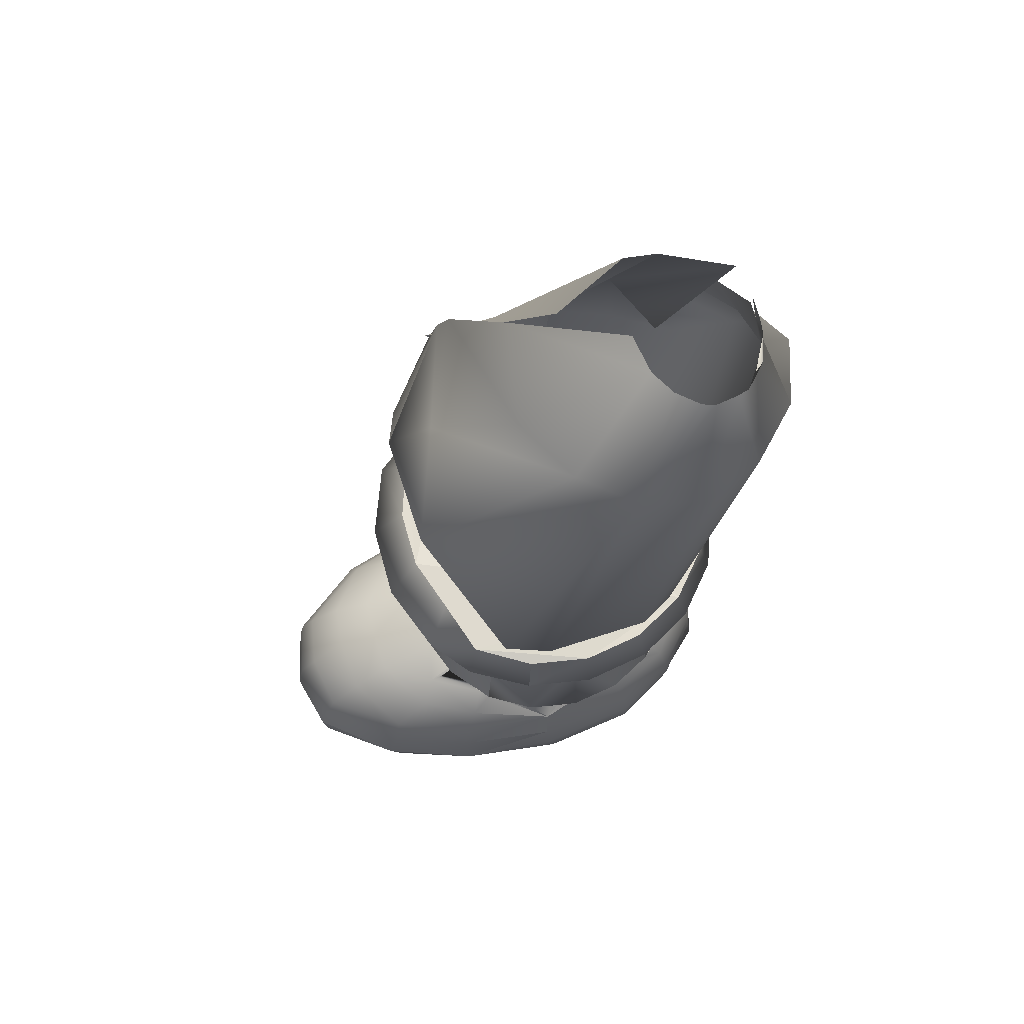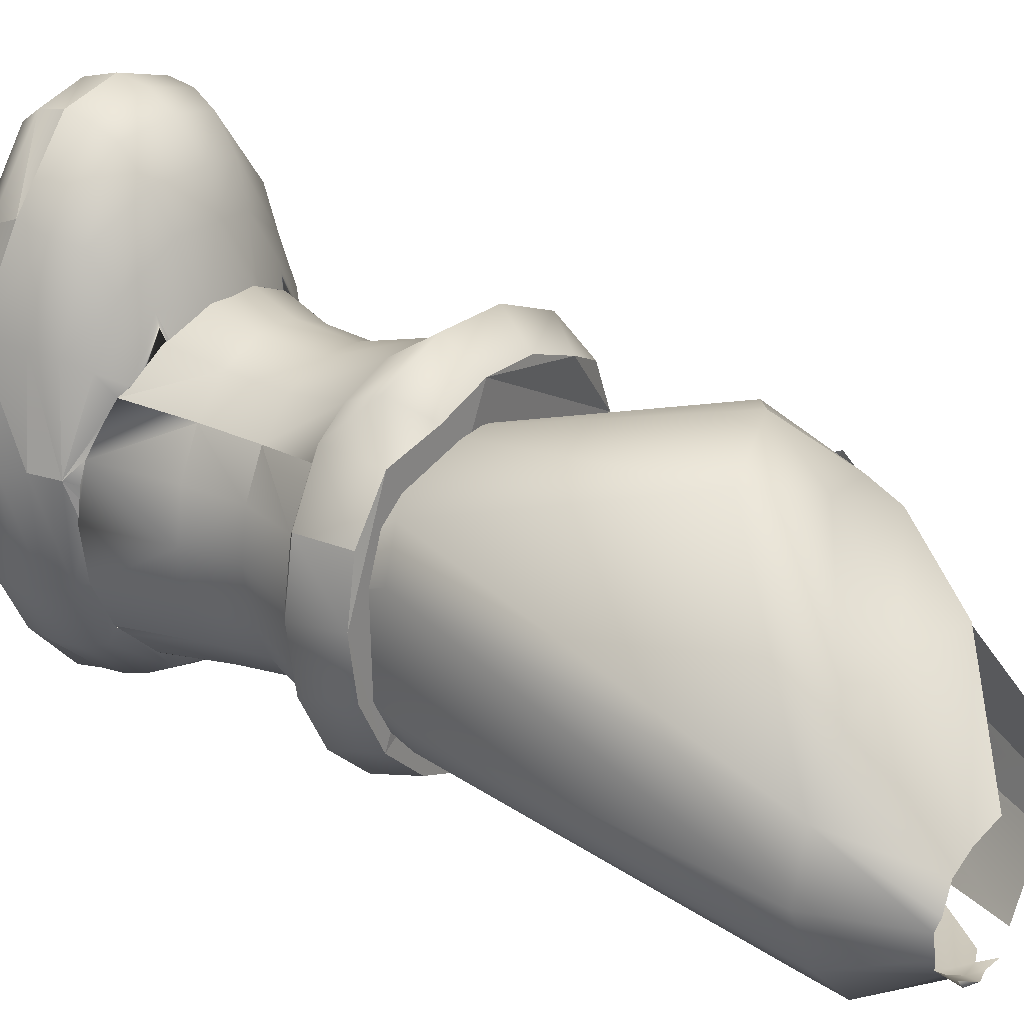
<metadata>
{"format":"obj","ext":"obj","renderer":"f3d","projection":"perspective","resolution":1024,"background":"white","views":[{"elev":67.5,"azim":74.3,"up":"+Y"},{"elev":23.7,"azim":125.3,"up":"+Z"}]}
</metadata>
<code>
v  -0.1746 0.2994 0.1578
v  0.1243 0.2964 0.2078
v  0.1647 0.4951 -0.1329
v  0.301 0.2741 0.1028
v  0.4184 0.2732 -0.0374
v  0.2316 0.4883 -0.1733
v  0.2615 0.299 -0.5027
v  0.1335 0.4506 -0.4404
v  0.1419 0.4876 -0.4386
v  -0.4184 -0.0834 0.3004
v  -0.1273 -0.1618 0.5241
v  -0.049 0.0363 0.4119
v  0.0782 -0.8999 0.3758
v  0.107 -1.339 -0.1068
v  0.3855 -0.7196 0.3197
v  0.117 -1.337 -0.1585
v  0.1065 -1.337 -0.1792
v  0.3638 -0.6999 -0.2141
v  0.0477 -0.874 -0.3595
v  -0.196 -0.1243 -0.6265
v  0.231 0.1597 -0.5013
v  -0.4617 -0.2914 0.2639
v  -0.4264 -0.3249 0.2378
v  -0.431 -0.1673 0.3246
v  -0.3739 -0.9775 0.1981
v  0.0002 -1.337 -0.1141
v  0.0328 -1.338 -0.1032
v  -0.027 -1.021 -0.2895
v  -0.3675 -0.4034 -0.4343
v  -0.2914 -0.2858 -0.5903
v  -0.4212 -0.3642 -0.3972
v  -0.3788 -0.378 -0.3732
v  -0.4345 -0.2553 -0.4217
v  -0.498 -0.2162 -0.254
v  -0.4725 -0.4033 -0.26
v  -0.3825 -1.007 -0.1398
v  -0.4384 -0.9756 -0.0098
v  -0.0067 -1.336 -0.1681
v  -0.0143 -1.336 -0.1381
v  -0.4085 -0.9848 0.0654
v  -0.4867 -0.3739 0.1414
v  -0.5155 -0.3098 0.1027
v  -0.4265 -0.1452 0.3384
v  -0.052 0.5196 0.0567
v  0.2106 0.4788 -0.403
v  0.1491 0.5245 -0.435
v  0.23 0.5265 -0.405
v  0.0911 0.5071 -0.4456
v  -0.3639 0.0389 0.2762
v  0.252 -0.0094 0.5209
v  0.4614 0.2686 -0.2062
v  0.4321 -0.7145 0.1906
v  0.1208 -1.339 -0.1198
v  0.0321 0.1934 -0.5905
v  -0.2618 -0.2567 0.4818
v  0.0853 -1.339 -0.0975
v  -0.0076 -0.9915 0.3153
v  0.0843 -1.337 -0.1884
v  0.0573 -1.336 -0.1932
v  -0.1395 -1.009 -0.2976
v  0.0166 -1.336 -0.1856
v  0.0522 0.4989 -0.1152
v  0.2836 0.4891 -0.3277
v  0.3954 0.2857 -0.3708
v  0.2718 0.4834 -0.3604
v  0.4229 -0.7051 -0.1109
v  0.1238 -1.338 -0.1406
v  -0.2006 0.1996 -0.4497
v  -0.3621 -0.1129 -0.4625
v  0.0632 -1.338 -0.0995
v  -0.1253 -0.9789 0.284
v  -0.0829 0.4743 -0.4446
v  -0.5374 -0.3934 -0.0789
v  -0.1635 0.4945 -0.2508
v  -0.165 0.5131 -0.1555
v  0.178 0.5264 -0.4192
v  0.2456 0.5206 -0.3831
v  0.2865 0.4986 -0.2282
v  0.2933 0.487 -0.2643
v  0.0815 0.4803 -0.4424
v  0.0212 0.455 -0.4515
v  0.0298 0.5094 -0.4468
o piernader
g piernader
f 1 2 3
f 4 5 6
f 7 8 9
f 10 11 12
f 13 14 15
f 16 17 18
f 19 20 21
f 22 23 24
f 25 26 27
f 28 29 30
f 31 32 33
f 34 32 31
f 35 29 36
f 37 38 39
f 40 26 25
f 41 23 22
f 42 43 44
f 45 46 47
f 48 46 9
f 49 2 1
f 50 5 4
f 51 5 52
f 15 14 53
f 54 8 7
f 55 11 10
f 56 14 57
f 13 11 55
f 58 59 60
f 60 59 61
f 1 3 62
f 3 2 4
f 4 6 3
f 63 64 65
f 9 46 45
f 45 64 7
f 7 9 45
f 12 2 49
f 10 12 49
f 15 5 50
f 50 11 13
f 13 15 50
f 18 64 66
f 66 67 16
f 16 18 66
f 21 64 18
f 18 17 19
f 19 21 18
f 68 8 54
f 54 20 69
f 69 68 54
f 27 70 71
f 71 23 25
f 25 27 71
f 30 20 19
f 19 17 28
f 28 30 19
f 33 20 30
f 30 29 31
f 31 33 30
f 72 32 34
f 34 73 74
f 74 72 34
f 31 29 35
f 35 73 34
f 34 31 35
f 36 38 37
f 37 73 35
f 35 36 37
f 39 26 40
f 40 73 37
f 37 39 40
f 25 23 41
f 41 73 40
f 40 25 41
f 22 43 42
f 42 73 41
f 41 22 42
f 75 73 42
f 42 44 75
f 74 73 75
f 47 46 76
f 77 47 76
f 6 5 78
f 79 5 51
f 51 64 63
f 63 79 51
f 78 5 79
f 65 64 45
f 45 47 65
f 80 8 81
f 9 8 80
f 80 82 48
f 48 9 80
f 4 2 12
f 12 11 50
f 50 4 12
f 52 67 66
f 66 64 51
f 51 52 66
f 53 67 52
f 52 5 15
f 15 53 52
f 7 64 21
f 21 20 54
f 54 7 21
f 81 8 68
f 24 23 55
f 55 10 24
f 57 23 71
f 71 70 56
f 56 57 71
f 55 23 57
f 57 14 13
f 13 55 57
f 60 29 28
f 28 17 58
f 58 60 28
f 61 38 36
f 36 29 60
f 60 61 36
f 69 20 33
v  -0.4052 -1.839 0.7229
v  -0.2345 -1.84 0.9325
v  -0.2341 -1.764 0.916
v  -0.0605 -1.84 0.9777
v  0.1134 -1.84 0.9325
v  0.113 -1.764 0.916
v  0.2841 -1.84 0.7229
v  0.3592 -1.915 0.4539
v  0.2776 -1.754 0.6944
v  0.4039 -1.84 0.1613
v  0.3594 -1.84 -0.1384
v  0.3518 -1.766 -0.1298
v  0.2663 -1.839 -0.3192
v  0.1134 -1.84 -0.4506
v  0.11 -1.766 -0.4461
v  -0.3873 -1.839 -0.3192
v  -0.4805 -1.84 -0.1384
v  -0.3846 -1.761 -0.3108
v  -0.5249 -1.84 0.1613
v  -0.4805 -1.84 0.4609
v  -0.4735 -1.766 0.452
v  -0.3526 -2.007 0.6674
v  -0.2212 -1.984 0.8775
v  -0.3989 -1.931 0.6919
v  -0.0605 -2.006 0.896
v  0.1002 -1.984 0.8775
v  0.116 -1.917 0.9211
v  0.2299 -2.004 0.6665
v  0.3275 -1.984 0.4381
v  0.348 -2.004 0.1613
v  0.3275 -1.984 -0.1156
v  0.3591 -1.916 -0.1334
v  0.2254 -2 -0.2857
v  0.1002 -1.984 -0.4389
v  0.1154 -1.914 -0.4625
v  -0.0605 -2.001 -0.4543
v  -0.2212 -1.984 -0.4389
v  -0.2354 -1.914 -0.4597
v  -0.3494 -2.002 -0.2879
v  -0.4485 -1.984 -0.1156
v  -0.3752 -1.931 -0.3165
v  -0.4658 -2.002 0.1613
v  -0.4485 -1.984 0.4381
v  -0.4825 -1.916 0.4548
v  -0.3633 -1.677 0.6732
v  -0.2212 -1.695 0.8775
v  -0.2081 -1.622 0.7833
v  -0.0605 -1.675 0.9067
v  0.1002 -1.695 0.8775
v  0.087 -1.621 0.7836
v  0.2439 -1.676 0.6741
v  0.3275 -1.695 0.4381
v  0.216 -1.612 0.5655
v  0.3275 -1.695 -0.1156
v  0.3063 -1.653 -0.098
v  0.3251 -1.653 0.0363
v  0.3584 -1.681 0.1613
v  0.2398 -1.682 -0.2919
v  0.1002 -1.695 -0.4287
v  0.0868 -1.627 -0.3996
v  -0.0605 -1.683 -0.4622
v  -0.2212 -1.695 -0.4287
v  -0.207 -1.628 -0.399
v  -0.4795 -1.681 0.1613
v  -0.4485 -1.695 0.4381
v  -0.4131 -1.627 0.4086
v  -0.2706 -1.994 0.523
v  -0.1835 -1.993 0.6728
v  -0.3196 -2.003 0.5591
v  -0.0605 -1.994 0.6729
v  0.0625 -1.993 0.6728
v  0.0837 -2.002 0.7754
v  0.034 -1.959 -0.2325
v  0.0625 -1.957 -0.3503
v  0.1964 -1.98 -0.236
v  -0.3576 -1.995 0.1613
v  -0.3575 -1.993 0.3732
v  -0.4041 -1.996 0.4052
v  0.1 -2.007 0.1613
v  0.2833 -2 -0.0836
v  0.1684 -2.014 0.2097
v  -0.0605 -2.006 0.1613
v  -0.3978 -1.753 0.6935
v  -0.0679 -1.751 0.9565
v  0.3525 -1.766 0.4521
v  0.3899 -1.758 0.1731
v  0.2636 -1.761 -0.3107
v  -0.0527 -1.76 -0.4846
v  -0.4728 -1.766 -0.1299
v  -0.4485 -1.695 -0.1156
v  -0.3611 -1.682 -0.2921
v  -0.5127 -1.756 0.149
v  -0.2361 -1.917 0.9202
v  -0.0499 -1.934 0.9559
v  0.2747 -1.932 0.6893
v  0.3933 -1.932 0.1463
v  0.2522 -1.931 -0.3153
v  -0.0763 -1.932 -0.4906
v  -0.2308 -1.766 -0.4459
v  -0.4799 -1.915 -0.1327
v  -0.5144 -1.931 0.1759
v  -0.3364 -1.612 0.5649
v  -0.1835 -1.572 0.6728
v  -0.2749 -1.563 0.5257
v  -0.0812 -1.603 0.7964
v  0.0625 -1.572 0.6728
v  -0.0605 -1.559 0.6782
v  0.2924 -1.626 0.409
v  0.2364 -1.572 0.3732
v  0.154 -1.562 0.5258
v  -0.2052 -2.005 0.7755
v  -0.0432 -2.014 0.7789
v  0.2 -2.006 0.5606
v  0.0803 -1.98 -0.3913
v  -0.2028 -1.997 -0.3955
v  -0.3208 -2.005 -0.2378
v  -0.4088 -2.003 0.193
v  0.0061 -1.987 0.4381
v  -0.2425 -2.001 -0.0832
v  -0.4044 -1.998 -0.0826
v  -0.2706 -1.995 -0.2005
v  0.3273 -1.653 0.1072
v  0.2707 -1.653 -0.1822
v  0.2475 -1.654 -0.2344
v  0.2239 -1.635 -0.2595
v  0.1397 -1.622 -0.337
v  0.1419 -1.622 -0.3346
v  0.0707 -1.591 -0.367
v  -0.1395 -1.605 -0.3904
v  -0.0379 -1.613 -0.4188
v  -0.1932 -1.595 -0.3705
v  -0.0963 -1.596 -0.3913
v  -0.2549 -1.623 -0.3437
v  -0.2737 -1.632 -0.3337
v  -0.3483 -1.643 -0.2657
v  -0.3629 -1.577 0.3766
v  -0.3899 -1.599 0.348
v  -0.4202 -1.619 0.284
v  -0.439 -1.653 0.0038
v  -0.4597 -1.653 0.1475
v  0.2848 -2.006 0.406
v  0.0532 -1.995 0.357
v  0.2917 -2.013 0.1927
v  -0.0424 -2.002 -0.3987
v  -0.1835 -1.993 -0.3503
v  -0.2212 -2.003 0.276
v  -0.1742 -2.001 0.3571
v  -0.0272 -1.998 0.2998
v  -0.0938 -2.003 0.2998
v  -0.3476 -1.571 0.3914
v  0.0024 -1.596 -0.3913
v  0.0065 -1.597 -0.391
v  -0.4277 -1.653 -0.0984
v  -0.1613 -1.53 0.5019
v  -0.2573 -1.543 0.4636
v  0.0398 -1.529 0.4976
v  0.0094 -1.528 0.5094
v  -0.0605 -1.521 0.51
v  -0.04 -1.588 -0.392
v  0.1352 -1.541 0.4596
v  0.2384 -1.574 0.3698
v  0.2359 -1.572 0.3724
v  -0.3922 -1.653 -0.183
v  -0.4532 -1.653 0.2099
v  -0.4543 -1.653 0.2004
v  -0.3618 -1.654 -0.2512
v  -0.2822 -1.554 0.4527
v  -0.1425 -1.53 0.5092
v  0.15 -1.547 0.4532
v  0.33 -1.654 0.145
v  0.3229 -1.639 0.2103
v  0.2866 -1.617 0.286
v  0.2581 -1.592 0.3483
v  0.32 -1.653 -0.0976
v  0.2802 -1.396 -0.0909
v  0.302 -1.396 0.0525
v  0.3448 -1.653 0.056
v  0.2485 -1.653 -0.2326
v  0.2176 -1.396 -0.217
v  0.1422 -1.623 -0.3353
v  0.1216 -1.396 -0.3107
v  0.2476 -1.653 -0.2335
v  0.0069 -1.597 -0.3912
v  0.0039 -1.396 -0.3605
v  0.1395 -1.622 -0.3371
v  -0.2741 -1.634 -0.3344
v  -0.239 -1.396 -0.3107
v  -0.1213 -1.396 -0.3605
v  -0.1396 -1.605 -0.3905
v  -0.335 -1.396 -0.217
v  -0.3815 -1.653 -0.2326
v  -0.3618 -1.653 -0.2507
v  -0.4529 -1.653 -0.0976
v  -0.3976 -1.396 -0.0909
v  -0.4777 -1.653 0.056
v  -0.4194 -1.396 0.0525
v  -0.4544 -1.653 0.2004
v  -0.453 -1.653 0.2096
v  -0.3976 -1.396 0.196
v  -0.335 -1.396 0.3221
v  -0.39 -1.599 0.3478
v  -0.1213 -1.396 0.4655
v  -0.1423 -1.53 0.5092
v  -0.0605 -1.521 0.51
v  0.0039 -1.396 0.4655
v  0.0094 -1.528 0.5093
v  0.3227 -1.639 0.21
v  0.32 -1.653 0.2096
v  0.2802 -1.396 0.196
v  0.2723 -1.218 -0.0843
v  0.2936 -1.218 0.0525
v  0.2111 -1.218 -0.2046
v  0.1173 -1.218 -0.294
v  0.0023 -1.218 -0.3415
v  -0.1202 -1.218 -0.3415
v  -0.2352 -1.218 -0.294
v  -0.329 -1.218 -0.2046
v  -0.3902 -1.218 -0.0843
v  -0.4115 -1.218 0.0525
v  -0.3902 -1.218 0.1894
v  -0.329 -1.218 0.3097
v  -0.239 -1.396 0.4157
v  -0.2352 -1.218 0.399
v  -0.1202 -1.218 0.4465
v  0.0023 -1.218 0.4465
v  0.1216 -1.396 0.4157
v  0.1173 -1.218 0.399
v  0.2176 -1.396 0.3221
v  0.2111 -1.218 0.3097
v  0.2723 -1.218 0.1894
v  0.3646 -1.016 -0.105
v  0.3913 -1.016 0.0501
v  0.2878 -1.016 -0.2415
v  0.1701 -1.016 -0.3427
v  0.0257 -1.016 -0.3966
v  -0.128 -1.016 -0.3966
v  -0.2724 -1.016 -0.3427
v  -0.3901 -1.016 -0.2415
v  -0.4669 -1.016 -0.105
v  -0.4936 -1.016 0.0501
v  -0.4669 -1.016 0.2052
v  -0.3901 -1.016 0.3417
v  -0.2724 -1.016 0.4429
v  -0.128 -1.016 0.4968
v  0.0257 -1.016 0.4968
v  0.1701 -1.016 0.4429
v  0.2878 -1.016 0.3417
v  0.3646 -1.016 0.2052
v  0.4536 -0.9376 -0.1172
v  0.4862 -0.9376 0.0726
v  0.3596 -0.9376 -0.284
v  0.2156 -0.9376 -0.4079
v  0.039 -0.9376 -0.4738
v  -0.149 -0.9376 -0.4738
v  -0.3256 -0.9376 -0.4079
v  -0.4696 -0.9376 -0.284
v  -0.5636 -0.9376 -0.1172
v  -0.5962 -0.9376 0.0726
v  -0.5636 -0.9376 0.2624
v  -0.4696 -0.9376 0.4293
v  -0.3494 -0.8388 0.5311
v  -0.1465 -0.8388 0.6068
v  0.0694 -0.8388 0.6068
v  0.2723 -0.8388 0.5311
v  0.3596 -0.9376 0.4293
v  0.4536 -0.9376 0.2624
v  0.4319 -0.7914 -0.1
v  0.4621 -0.7914 0.0755
v  0.345 -0.7914 -0.2543
v  0.2118 -0.7914 -0.3689
v  0.0484 -0.7914 -0.4299
v  -0.1255 -0.7914 -0.4299
v  -0.2888 -0.7914 -0.3689
v  -0.422 -0.7914 -0.2543
v  -0.5089 -0.7914 -0.1
v  -0.5391 -0.7914 0.0755
v  -0.5089 -0.7914 0.2511
v  -0.422 -0.7738 0.4054
v  -0.3001 -0.7494 0.4595
v  -0.1401 -0.7494 0.5126
v  0.0301 -0.7494 0.5126
v  0.1901 -0.7494 0.4595
v  0.345 -0.7738 0.4054
v  0.4319 -0.7914 0.2511
v  -0.4301 -1.653 -0.0772
v  -0.2721 -1.653 -0.3329
v  0.1391 -1.653 -0.3329
v  0.0049 -1.653 -0.3862
v  -0.1379 -1.653 -0.3862
v  -0.4529 -1.653 0.2096
v  -0.3815 -1.653 0.3446
v  -0.1379 -1.653 0.4982
v  0.0049 -1.653 0.4982
v  0.1501 -1.547 0.4532
v  0.1391 -1.653 0.4449
v  0.2485 -1.653 0.3446
v  -0.2721 -1.653 0.4449
v  -0.2823 -1.554 0.4527
v  0.2582 -1.592 0.3482
o bota
g bota
f 83 84 85
f 86 87 88
f 89 90 91
f 92 93 94
f 95 96 97
f 98 99 100
f 101 102 103
f 104 105 106
f 107 108 109
f 110 111 90
f 112 113 114
f 115 116 117
f 118 119 120
f 121 122 123
f 124 125 126
f 127 128 129
f 130 131 132
f 133 134 135
f 136 137 138 139
f 140 141 142
f 143 144 145
f 146 147 148
f 149 150 151
f 152 153 154
f 155 156 157
f 158 159 160
f 161 162 163
f 164 162 161
f 165 128 127
f 166 131 130
f 167 134 133
f 168 136 139
f 169 141 140
f 170 144 143
f 171 172 173
f 174 147 146
f 175 84 83
f 176 87 86
f 177 90 89
f 178 93 92
f 179 96 95
f 180 181 170
f 182 99 98
f 183 102 101
f 184 185 186
f 187 188 189
f 190 191 192
f 193 105 104
f 194 108 107
f 195 111 110
f 162 113 112
f 196 116 115
f 197 119 118
f 198 122 121
f 199 125 124
f 200 153 152
f 201 202 203
f 85 128 165
f 165 102 83
f 83 85 165
f 88 131 166
f 166 84 86
f 86 88 166
f 91 131 88
f 88 87 89
f 89 91 88
f 94 136 168
f 168 90 92
f 92 94 168
f 97 141 169
f 169 93 95
f 95 97 169
f 181 144 170
f 100 144 181
f 98 100 181
f 103 147 174
f 174 99 101
f 101 103 174
f 106 102 126
f 126 125 104
f 104 106 126
f 109 87 176
f 176 105 107
f 107 109 176
f 177 108 110
f 110 90 177
f 114 93 178
f 178 111 112
f 112 114 178
f 117 96 179
f 179 113 115
f 115 117 179
f 120 181 180
f 180 116 118
f 118 120 180
f 123 181 120
f 120 119 121
f 121 123 120
f 126 102 183
f 183 122 124
f 124 126 183
f 129 185 184
f 184 147 127
f 127 129 184
f 132 188 187
f 187 128 130
f 130 132 187
f 135 188 132
f 132 131 133
f 133 135 132
f 204 139 138
f 205 136 140 206
f 206 140 207
f 207 142 208 209
f 207 140 142
f 208 142 210
f 211 212 145 213
f 211 214 212
f 212 141 143
f 143 145 212
f 213 145 215
f 145 144 173
f 216 215 173 217
f 173 215 145
f 148 218 219 220
f 221 172 146
f 146 222 221
f 151 125 160
f 160 159 149
f 149 151 160
f 154 108 194
f 194 150 152
f 152 154 194
f 223 111 195
f 195 153 224
f 224 223 195
f 225 111 223
f 157 113 162
f 155 157 162
f 226 116 196
f 196 156 227
f 227 226 196
f 202 122 198
f 198 227 203
f 203 202 198
f 160 125 199
f 199 202 158
f 158 160 199
f 159 228 229
f 163 223 224
f 161 163 224
f 159 201 228
f 227 164 201
f 155 164 227
f 155 162 164
f 164 161 224
f 224 200 230
f 230 164 224
f 200 229 231
f 231 164 230
f 230 200 231
f 228 164 231
f 231 229 228
f 201 164 228
f 127 147 103
f 103 102 165
f 165 127 103
f 130 128 85
f 85 84 166
f 166 130 85
f 133 131 91
f 91 90 167
f 167 133 91
f 139 134 167
f 167 90 168
f 168 139 167
f 140 136 94
f 94 93 169
f 169 140 94
f 143 141 97
f 97 96 170
f 170 143 97
f 173 144 100
f 100 99 171
f 171 173 100
f 146 172 171
f 171 99 174
f 174 146 171
f 83 102 106
f 106 105 175
f 175 83 106
f 86 84 175
f 175 105 176
f 176 86 175
f 89 87 109
f 109 108 177
f 177 89 109
f 90 111 178
f 178 92 90
f 95 93 114
f 114 113 179
f 179 95 114
f 170 96 117
f 117 116 180
f 180 170 117
f 98 181 123
f 123 122 182
f 182 98 123
f 101 99 182
f 182 122 183
f 183 101 182
f 232 218 148 186
f 148 147 184
f 184 186 148
f 189 185 129
f 129 128 187
f 187 189 129
f 192 188 135
f 135 134 190
f 190 192 135
f 190 134 139
f 212 233 234
f 212 234 210
f 212 210 142
f 142 141 212
f 235 172 221
f 104 125 151
f 151 150 193
f 193 104 151
f 107 105 193
f 193 150 194
f 194 107 193
f 110 108 154
f 154 153 195
f 195 110 154
f 112 111 225
f 162 112 225
f 115 113 157
f 157 156 196
f 196 115 157
f 118 116 226
f 226 227 197
f 197 118 226
f 121 119 197
f 197 227 198
f 198 121 197
f 124 122 202
f 199 124 202
f 149 159 229
f 150 149 229
f 150 229 200
f 200 152 150
f 224 153 200
f 225 223 163
f 162 225 163
f 227 156 155
f 201 203 227
f 158 202 201
f 159 158 201
f 186 185 236 237
f 188 238 239 189
f 189 239 240
f 212 214 241
f 238 188 192 242
f 191 243 244
f 233 212 241
f 137 136 205
f 245 172 235
f 146 148 220 246
f 247 222 146 246
f 173 172 248 217
f 248 172 245
f 249 232 186 237
f 250 236 185 189
f 250 189 240
f 192 191 251 242
f 251 191 244
f 139 252 253
f 253 254 139
f 191 190 255 243
f 255 190 139
f 255 139 254
f 252 139 204
f 256 257 258 259
f 260 261 257 256
f 207 262 263 261
f 261 260 264 207
f 210 265 266 263
f 267 210 263 262
f 268 269 213
f 213 269 270 271
f 268 217 272 269
f 273 272 217 274
f 273 275 276 272
f 275 277 278 276
f 279 280 281 278
f 277 279 278
f 281 280 220 282
f 283 282 220
f 284 285 286 287
f 288 287 286
f 289 290 259 258
f 289 258 291
f 258 257 292 293
f 257 261 294 292
f 261 263 295 294
f 263 266 296 295
f 266 270 297
f 297 296 266
f 269 298 297 270
f 272 299 298 269
f 276 300 299 272
f 278 301 300 276
f 278 281 302 301
f 281 282 303 302
f 282 304 305
f 305 303 282
f 304 284 306 305
f 287 307 306 284
f 308 309 307 287
f 310 311 309 308
f 310 291 312
f 312 311 310
f 258 293 312 291
f 293 292 313 314
f 292 294 315 313
f 294 295 316 315
f 295 296 317 316
f 296 297 318
f 318 317 296
f 298 319 318 297
f 299 320 319 298
f 300 321 320 299
f 301 322 321 300
f 301 302 323 322
f 302 303 324 323
f 303 305 325
f 325 324 303
f 305 306 326 325
f 307 327 326 306
f 309 328 327 307
f 311 329 328 309
f 311 312 330
f 330 329 311
f 293 314 330 312
f 314 313 331
f 331 332 314
f 313 315 333
f 333 331 313
f 315 316 334
f 334 333 315
f 316 317 335
f 335 334 316
f 317 318 336
f 336 335 317
f 318 319 337
f 337 336 318
f 319 320 338
f 338 337 319
f 320 321 339
f 339 338 320
f 321 322 340
f 340 339 321
f 322 323 341
f 341 340 322
f 323 324 342
f 342 341 323
f 324 325 343
f 343 342 324
f 325 326 344 343
f 327 345 344 326
f 328 346 345 327
f 328 329 347 346
f 329 330 348 347
f 330 314 332
f 332 348 330
f 332 331 349 350
f 331 333 351 349
f 333 334 352 351
f 334 335 353 352
f 335 336 354
f 354 353 335
f 336 337 355 354
f 337 338 356 355
f 338 339 357 356
f 340 358 357 339
f 341 359 358 340
f 341 342 360
f 360 359 341
f 343 361 360 342
f 343 344 362 361
f 344 345 363 362
f 345 346 364 363
f 346 347 365 364
f 347 348 366 365
f 348 332 350
f 350 366 348
f 350 349 351
f 351 352 353
f 353 354 355
f 351 353 355
f 355 356 357
f 357 358 359
f 355 357 359
f 351 355 359
f 359 360 361
f 361 362 363
f 359 361 363
f 351 359 363
f 363 364 365
f 351 363 365
f 350 351 365
f 366 350 365
f 275 273 274
f 275 274 245
f 275 245 235
f 222 279 277
f 221 222 277
f 367 221 277
f 235 367 277
f 275 235 277
f 217 268 368 274
f 369 210 267 262
f 370 265 210 369
f 369 262 207 264
f 371 368 213 271
f 368 268 213
f 372 373 220 280
f 220 373 283
f 279 372 280
f 286 285 374 375
f 286 375 288
f 308 287 288 376
f 376 288 375 377
f 264 260 256
f 256 259 290
f 290 378 377
f 256 290 377
f 377 375 374
f 374 379 373
f 377 374 373
f 373 372 279
f 279 222 221
f 373 279 221
f 377 373 221
f 367 235 245
f 221 367 245
f 245 274 368
f 368 371 370
f 245 368 370
f 221 245 370
f 377 221 370
f 256 377 370
f 264 256 370
f 264 370 369
f 265 370 371
f 265 371 271
f 265 271 270
f 265 270 266
f 380 304 282
f 380 282 283
f 380 283 373
f 380 373 379
f 285 284 304 380
f 285 380 379
f 285 379 374
f 289 291 310
f 289 310 381 378
f 289 378 290
f 381 310 308
f 381 308 376
f 381 376 377
f 381 377 378

</code>
